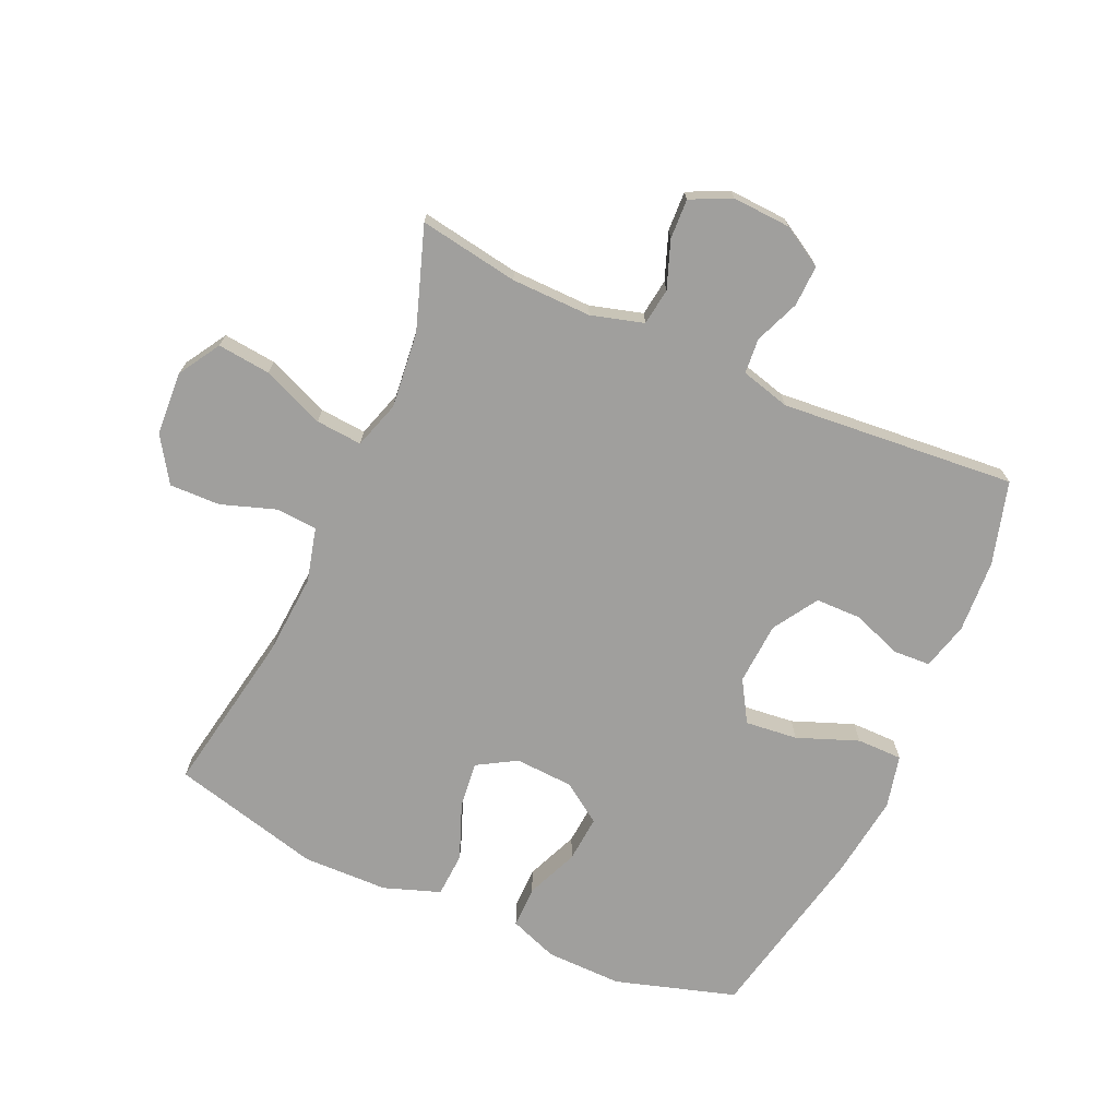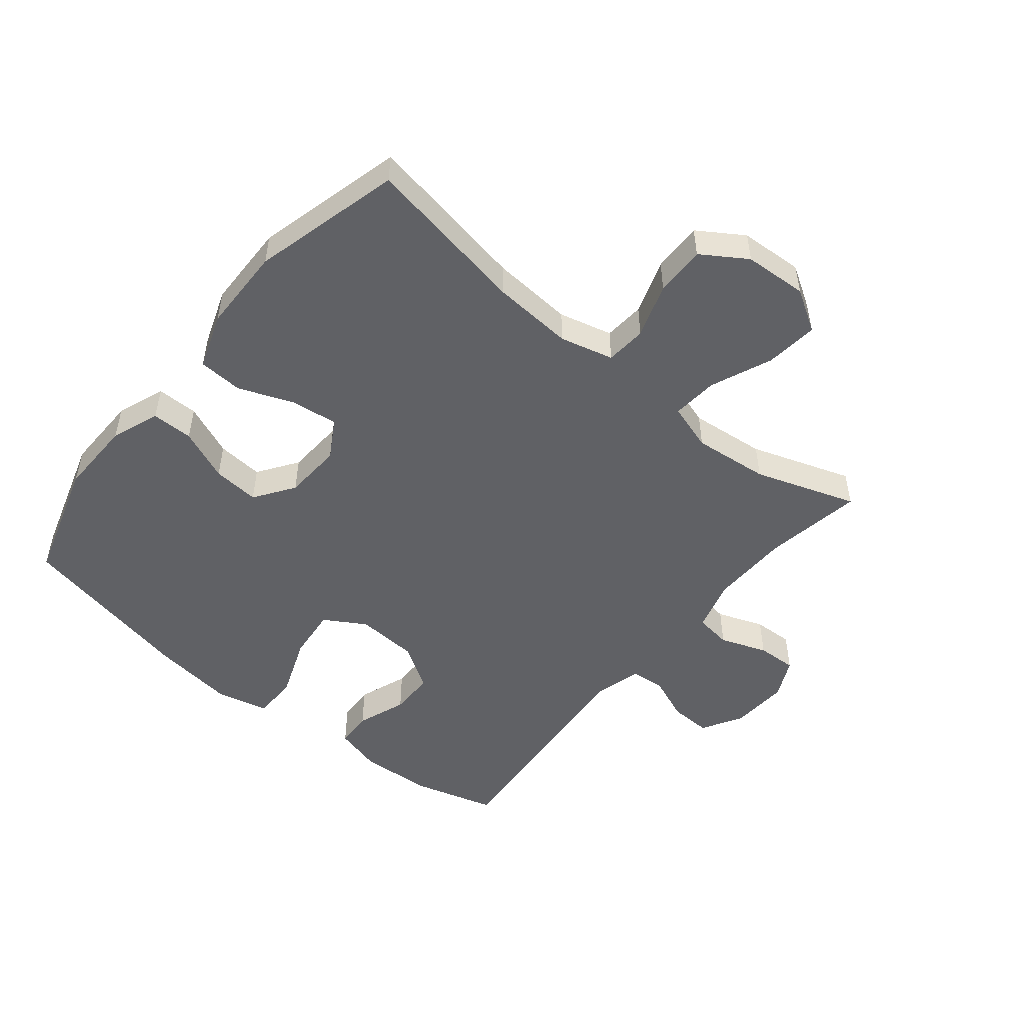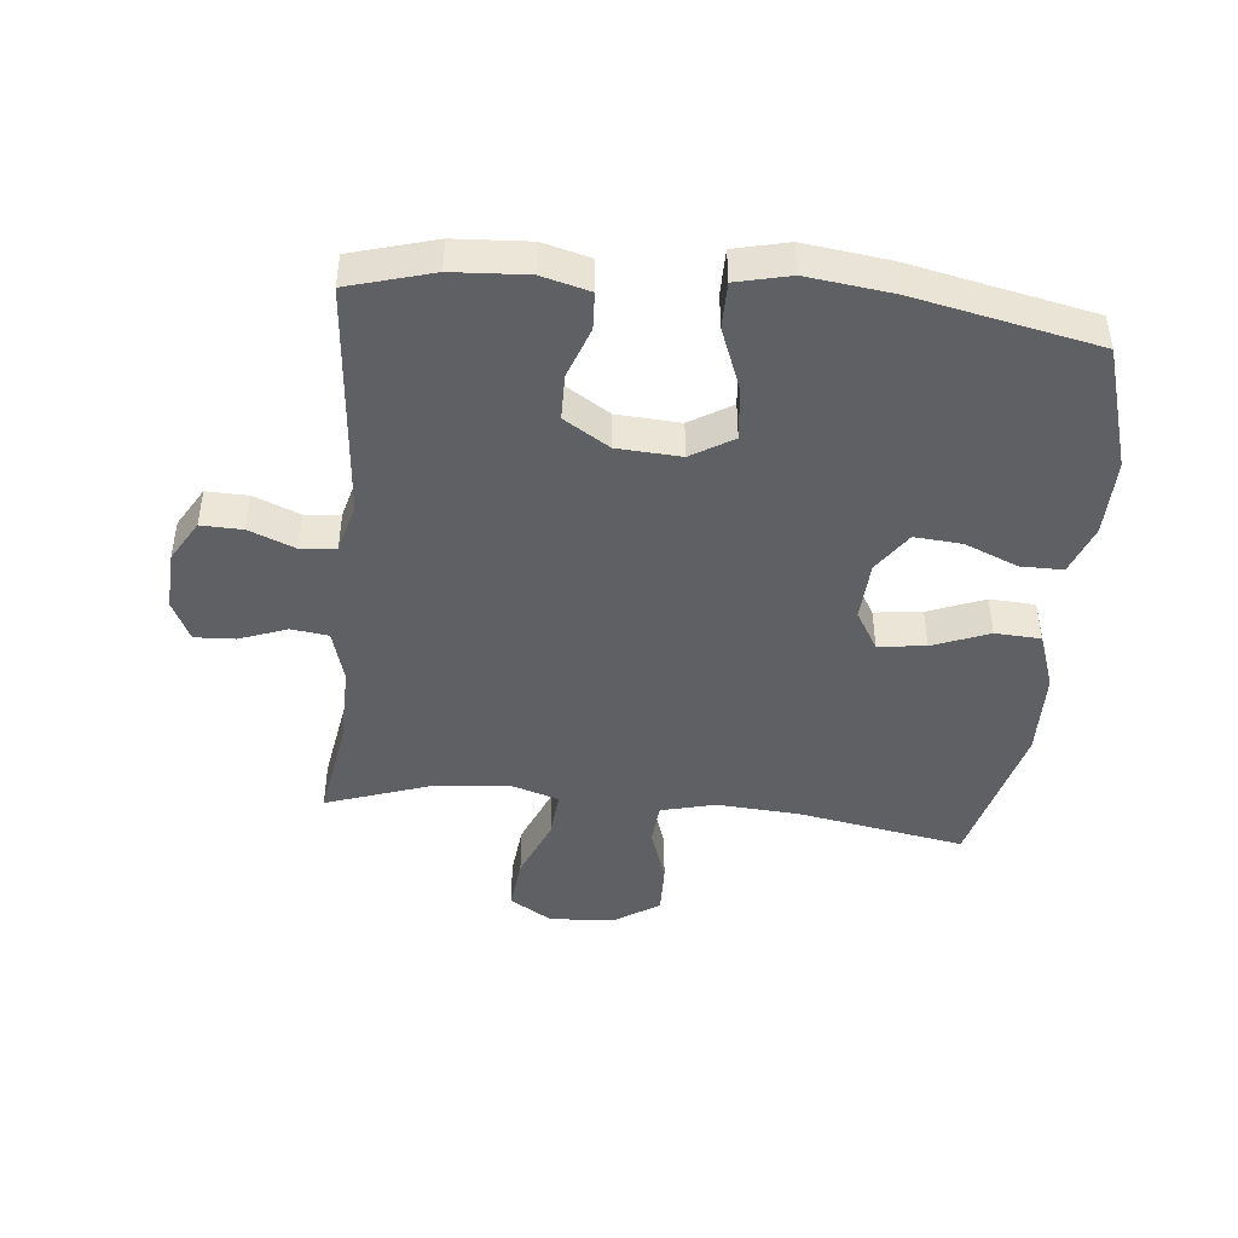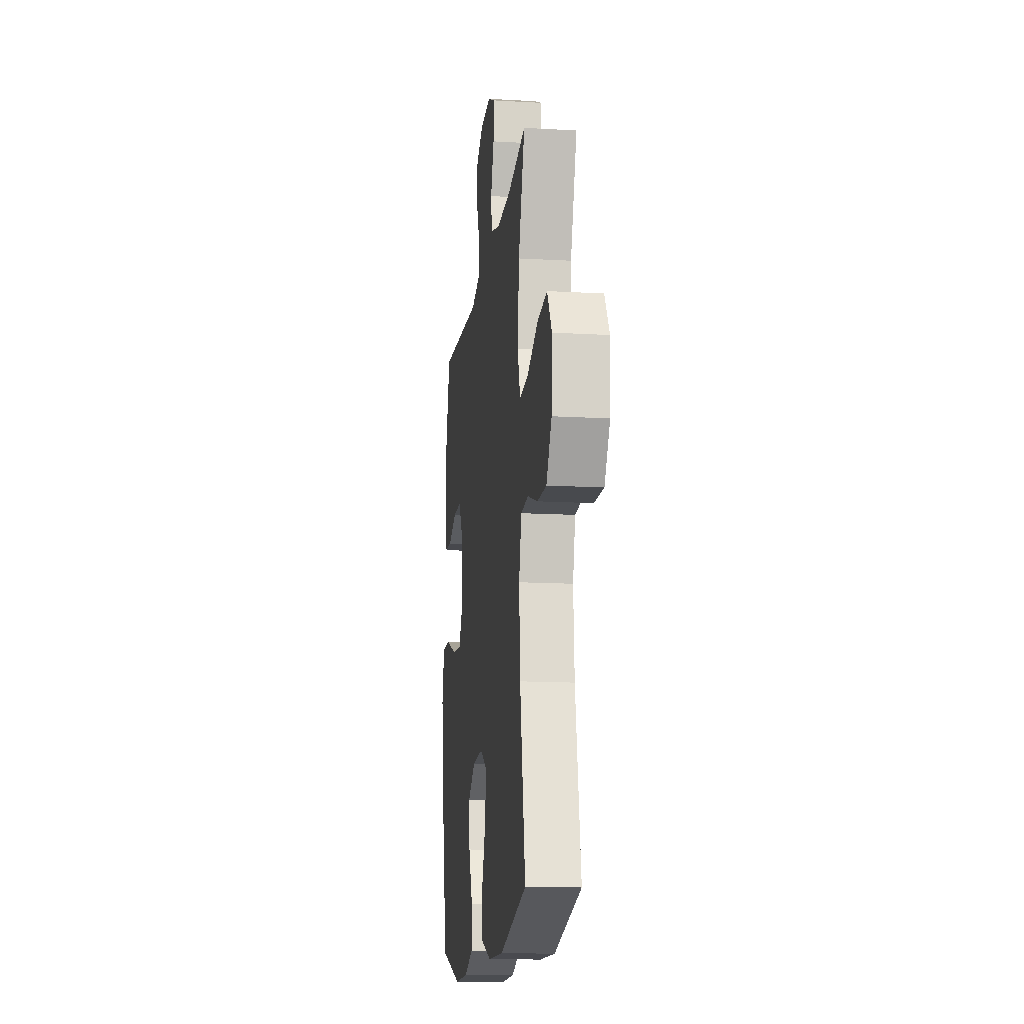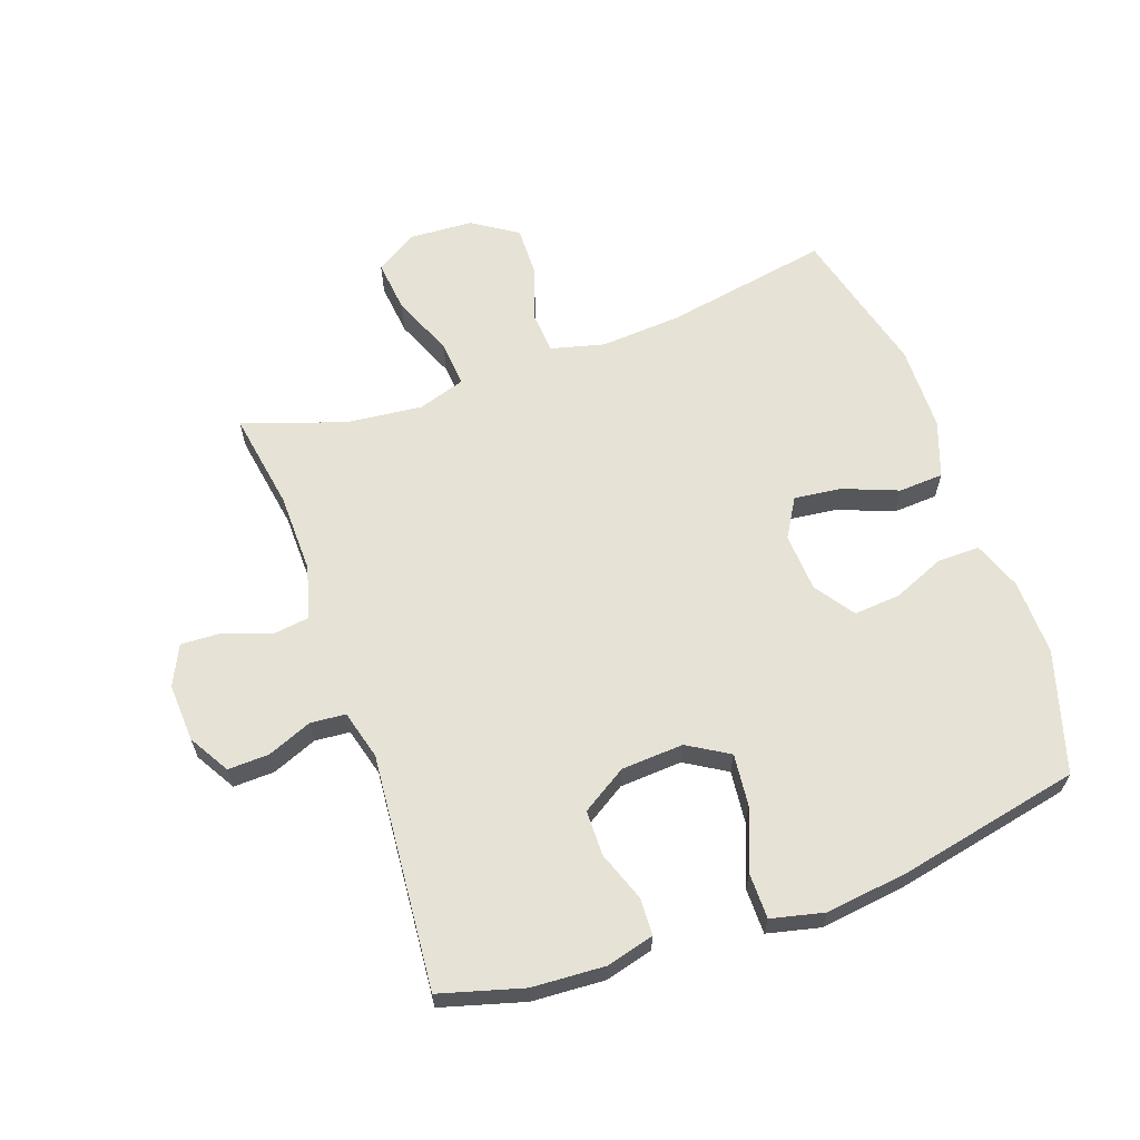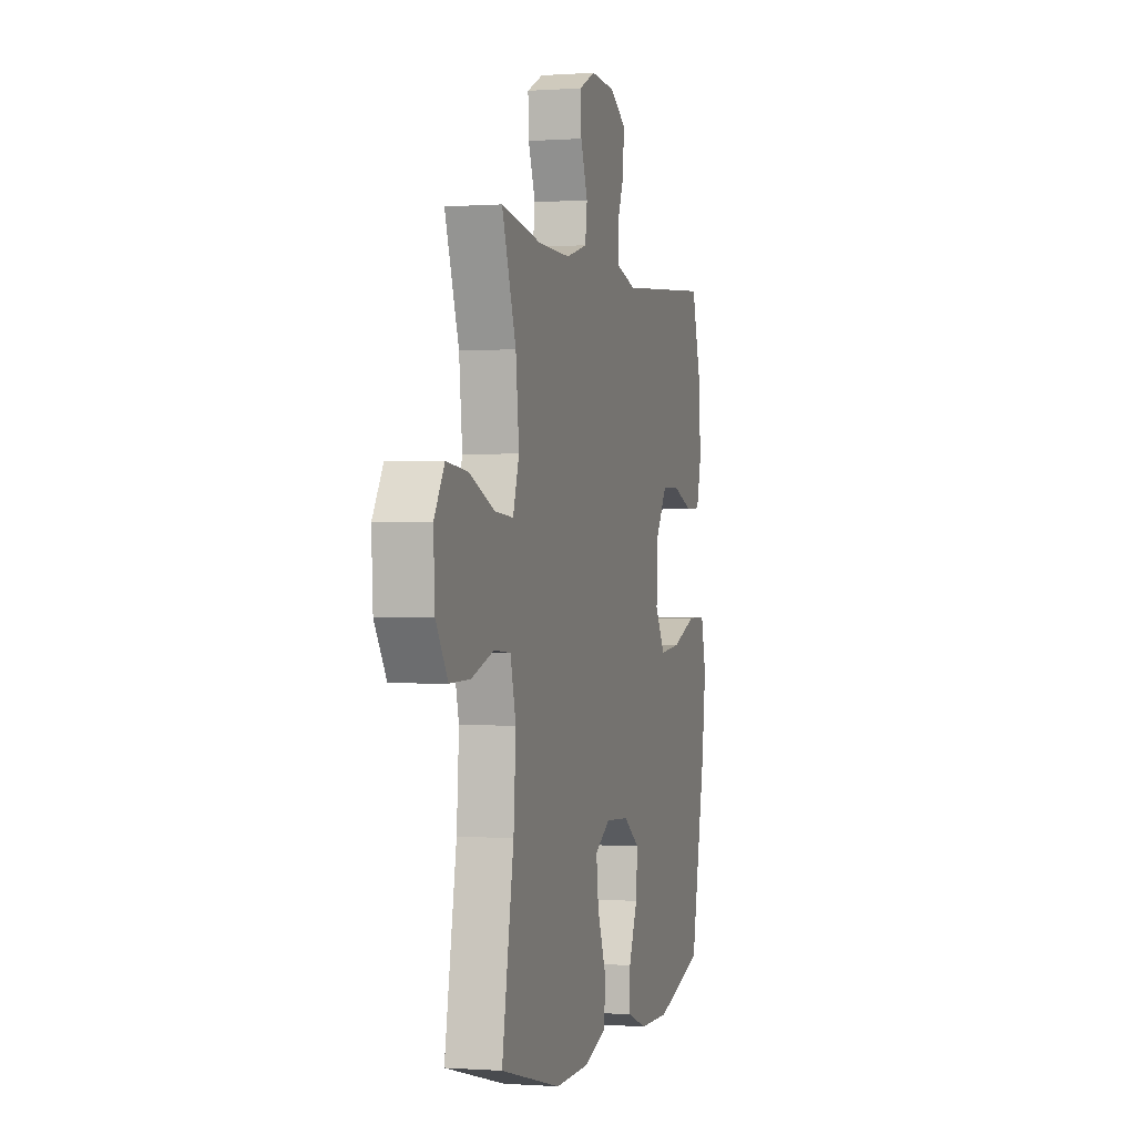
<metadata>
{"format":"obj","ext":"obj","renderer":"f3d","projection":"perspective","resolution":1024,"background":"white","views":[{"elev":-71.3,"azim":-24.2,"up":"+Y"},{"elev":-50.3,"azim":-129.4,"up":"+Y"},{"elev":-44.9,"azim":84.3,"up":"+Y"},{"elev":-14.7,"azim":-97.1,"up":"+Z"},{"elev":63.1,"azim":70.4,"up":"+Y"},{"elev":-0.2,"azim":-74.6,"up":"+Z"}]}
</metadata>
<code>
v -0.5 0.07 0.5
v -0.341 0.07 0.474
v -0.213 0.07 0.472
v -0.129 0.07 0.496
v -0.121 0.07 0.555
v -0.149 0.07 0.63
v -0.152 0.07 0.694
v -0.088 0.07 0.725
v 0.006 0.07 0.72
v 0.071 0.07 0.682
v 0.069 0.07 0.616
v 0.04 0.07 0.544
v 0.045 0.07 0.488
v 0.124 0.07 0.467
v 0.5 0.07 0.5
v 0.538 0.07 0.367
v 0.545 0.07 0.25
v 0.525 0.07 0.174
v 0.466 0.07 0.171
v 0.386 0.07 0.2
v 0.313 0.07 0.199
v 0.268 0.07 0.127
v 0.262 0.07 0.027
v 0.302 0.07 -0.039
v 0.386 0.07 -0.03
v 0.484 0.07 0.008
v 0.557 0.07 0.008
v 0.577 0.07 -0.077
v 0.56 0.07 -0.211
v 0.5 0.07 -0.5
v 0.306 0.07 -0.559
v 0.184 0.07 -0.557
v 0.106 0.07 -0.528
v 0.106 0.07 -0.461
v 0.141 0.07 -0.377
v 0.147 0.07 -0.302
v 0.083 0.07 -0.258
v -0.011 0.07 -0.253
v -0.073 0.07 -0.29
v -0.064 0.07 -0.365
v -0.029 0.07 -0.454
v -0.033 0.07 -0.526
v -0.123 0.07 -0.558
v -0.26 0.07 -0.561
v -0.5 0.07 -0.5
v -0.453 0.07 -0.236
v -0.444 0.07 -0.105
v -0.466 0.07 -0.019
v -0.532 0.07 -0.014
v -0.62 0.07 -0.044
v -0.701 0.07 -0.046
v -0.748 0.07 0.026
v -0.754 0.07 0.128
v -0.713 0.07 0.195
v -0.628 0.07 0.186
v -0.529 0.07 0.145
v -0.455 0.07 0.139
v -0.431 0.07 0.215
v -0.444 0.07 0.337
v -0.5 0 0.5
v -0.341 0 0.474
v -0.213 0 0.472
v -0.129 0 0.496
v -0.121 0 0.555
v -0.149 0 0.63
v -0.152 0 0.694
v -0.088 0 0.725
v 0.006 0 0.72
v 0.071 0 0.682
v 0.069 0 0.616
v 0.04 0 0.544
v 0.045 0 0.488
v 0.124 0 0.467
v 0.5 0 0.5
v 0.538 0 0.367
v 0.545 0 0.25
v 0.525 0 0.174
v 0.466 0 0.171
v 0.386 0 0.2
v 0.313 0 0.199
v 0.268 0 0.127
v 0.262 0 0.027
v 0.302 0 -0.039
v 0.386 0 -0.03
v 0.484 0 0.008
v 0.557 0 0.008
v 0.577 0 -0.077
v 0.56 0 -0.211
v 0.5 0 -0.5
v 0.306 0 -0.559
v 0.184 0 -0.557
v 0.106 0 -0.528
v 0.106 0 -0.461
v 0.141 0 -0.377
v 0.147 0 -0.302
v 0.083 0 -0.258
v -0.011 0 -0.253
v -0.073 0 -0.29
v -0.064 0 -0.365
v -0.029 0 -0.454
v -0.033 0 -0.526
v -0.123 0 -0.558
v -0.26 0 -0.561
v -0.5 0 -0.5
v -0.453 0 -0.236
v -0.444 0 -0.105
v -0.466 0 -0.019
v -0.532 0 -0.014
v -0.62 0 -0.044
v -0.701 0 -0.046
v -0.748 0 0.026
v -0.754 0 0.128
v -0.713 0 0.195
v -0.628 0 0.186
v -0.529 0 0.145
v -0.455 0 0.139
v -0.431 0 0.215
v -0.444 0 0.337
f 53 54 55 56
f 53 56 57
f 52 53 57
f 49 50 51 52
f 48 49 52 57
f 47 48 57 58
f 43 44 45 46
f 43 46 47
f 40 41 42 43
f 39 40 43 47
f 38 39 47 58
f 32 33 34 35
f 32 35 36
f 31 32 36
f 30 31 36
f 29 30 36 37
f 25 26 27 28
f 24 25 28 29
f 17 18 19 20
f 17 20 21
f 14 15 16 17
f 13 14 17 21
f 9 10 11 12
f 9 12 13
f 8 9 13
f 5 6 7 8
f 4 5 8 13
f 3 4 13 21
f 59 1 2
f 24 29 37 38
f 23 24 38 58
f 22 23 58 59
f 21 22 59
f 2 3 21 59
f 115 114 113 112
f 116 115 112
f 116 112 111
f 111 110 109 108
f 116 111 108 107
f 117 116 107 106
f 105 104 103 102
f 106 105 102
f 102 101 100 99
f 106 102 99 98
f 117 106 98 97
f 94 93 92 91
f 95 94 91
f 95 91 90
f 95 90 89
f 96 95 89 88
f 87 86 85 84
f 88 87 84 83
f 79 78 77 76
f 80 79 76
f 76 75 74 73
f 80 76 73 72
f 71 70 69 68
f 72 71 68
f 72 68 67
f 67 66 65 64
f 72 67 64 63
f 80 72 63 62
f 61 60 118
f 97 96 88 83
f 117 97 83 82
f 118 117 82 81
f 118 81 80
f 118 80 62 61
f 1 60 61 2
f 2 61 62 3
f 3 62 63 4
f 4 63 64 5
f 5 64 65 6
f 6 65 66 7
f 7 66 67 8
f 8 67 68 9
f 9 68 69 10
f 10 69 70 11
f 11 70 71 12
f 12 71 72 13
f 13 72 73 14
f 14 73 74 15
f 15 74 75 16
f 16 75 76 17
f 17 76 77 18
f 18 77 78 19
f 19 78 79 20
f 20 79 80 21
f 21 80 81 22
f 22 81 82 23
f 23 82 83 24
f 24 83 84 25
f 25 84 85 26
f 26 85 86 27
f 27 86 87 28
f 28 87 88 29
f 29 88 89 30
f 30 89 90 31
f 31 90 91 32
f 32 91 92 33
f 33 92 93 34
f 34 93 94 35
f 35 94 95 36
f 36 95 96 37
f 37 96 97 38
f 38 97 98 39
f 39 98 99 40
f 40 99 100 41
f 41 100 101 42
f 42 101 102 43
f 43 102 103 44
f 44 103 104 45
f 45 104 105 46
f 46 105 106 47
f 47 106 107 48
f 48 107 108 49
f 49 108 109 50
f 50 109 110 51
f 51 110 111 52
f 52 111 112 53
f 53 112 113 54
f 54 113 114 55
f 55 114 115 56
f 56 115 116 57
f 57 116 117 58
f 58 117 118 59
f 59 118 60 1

</code>
